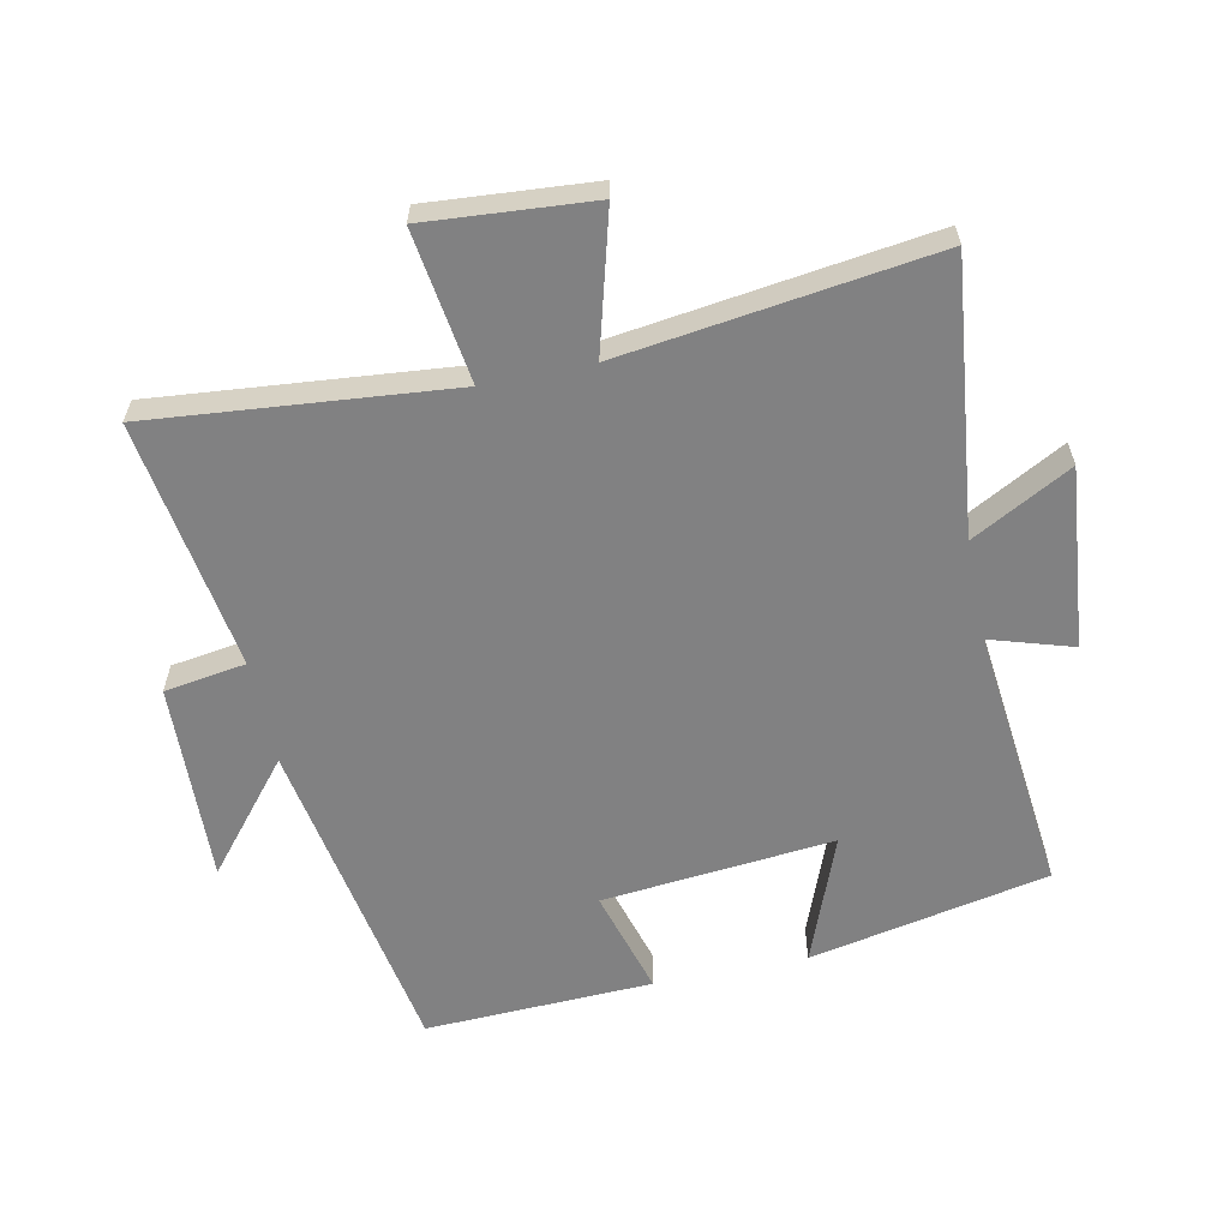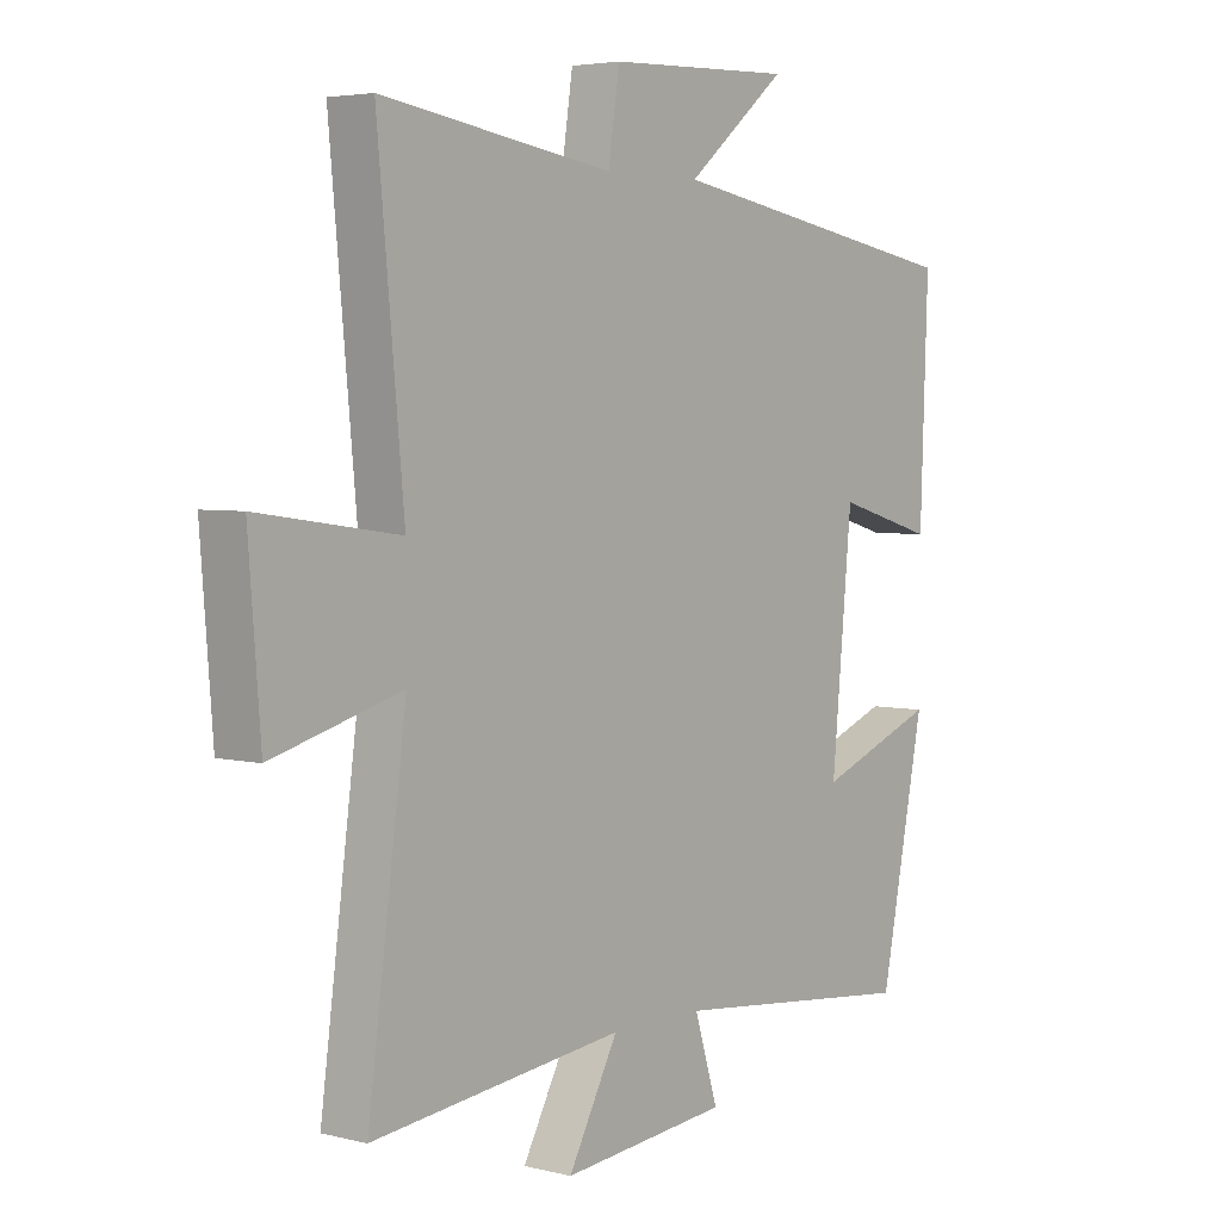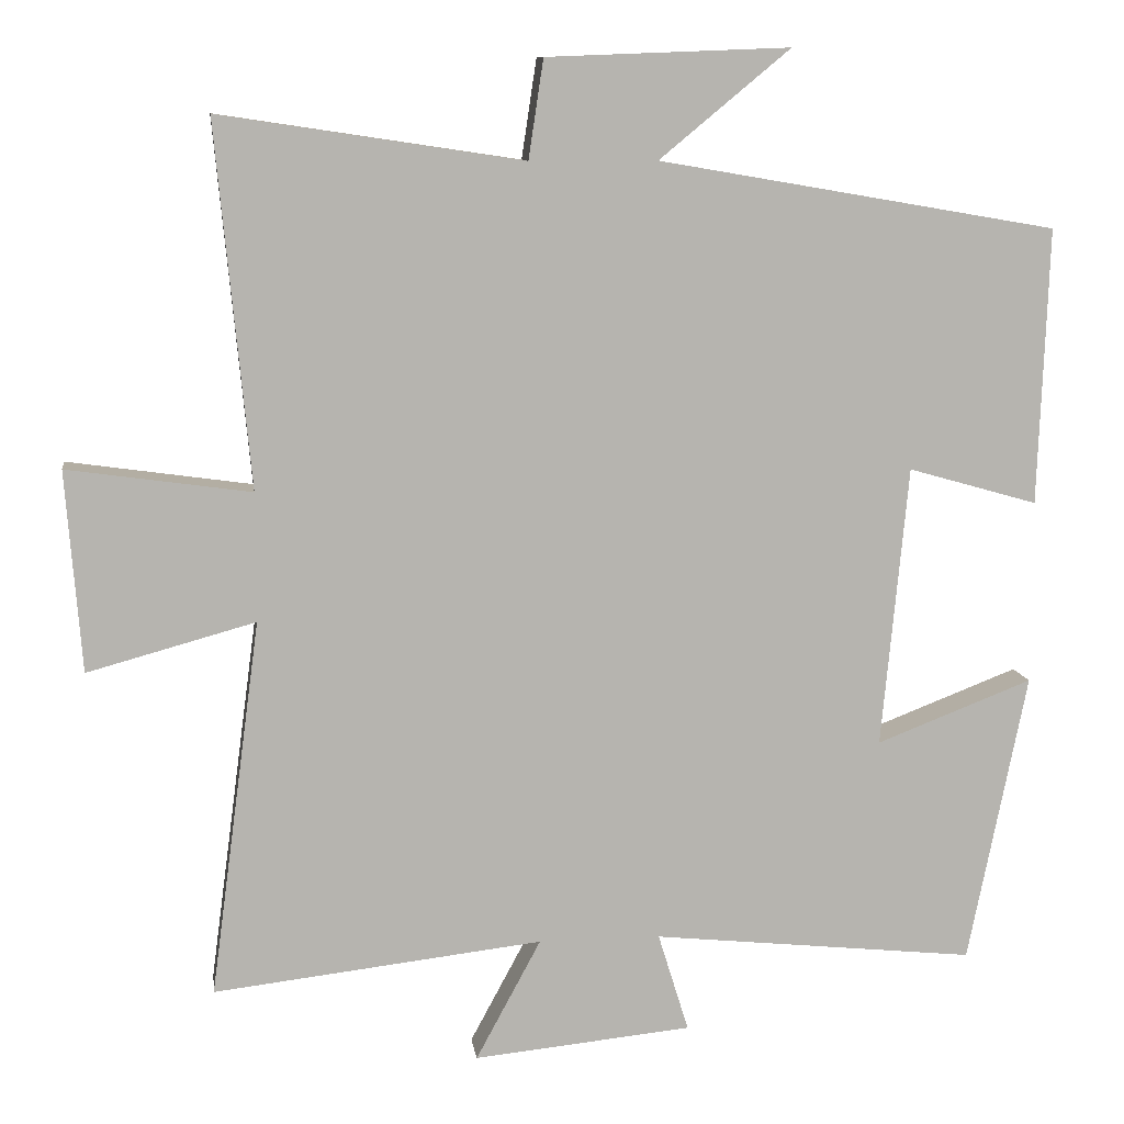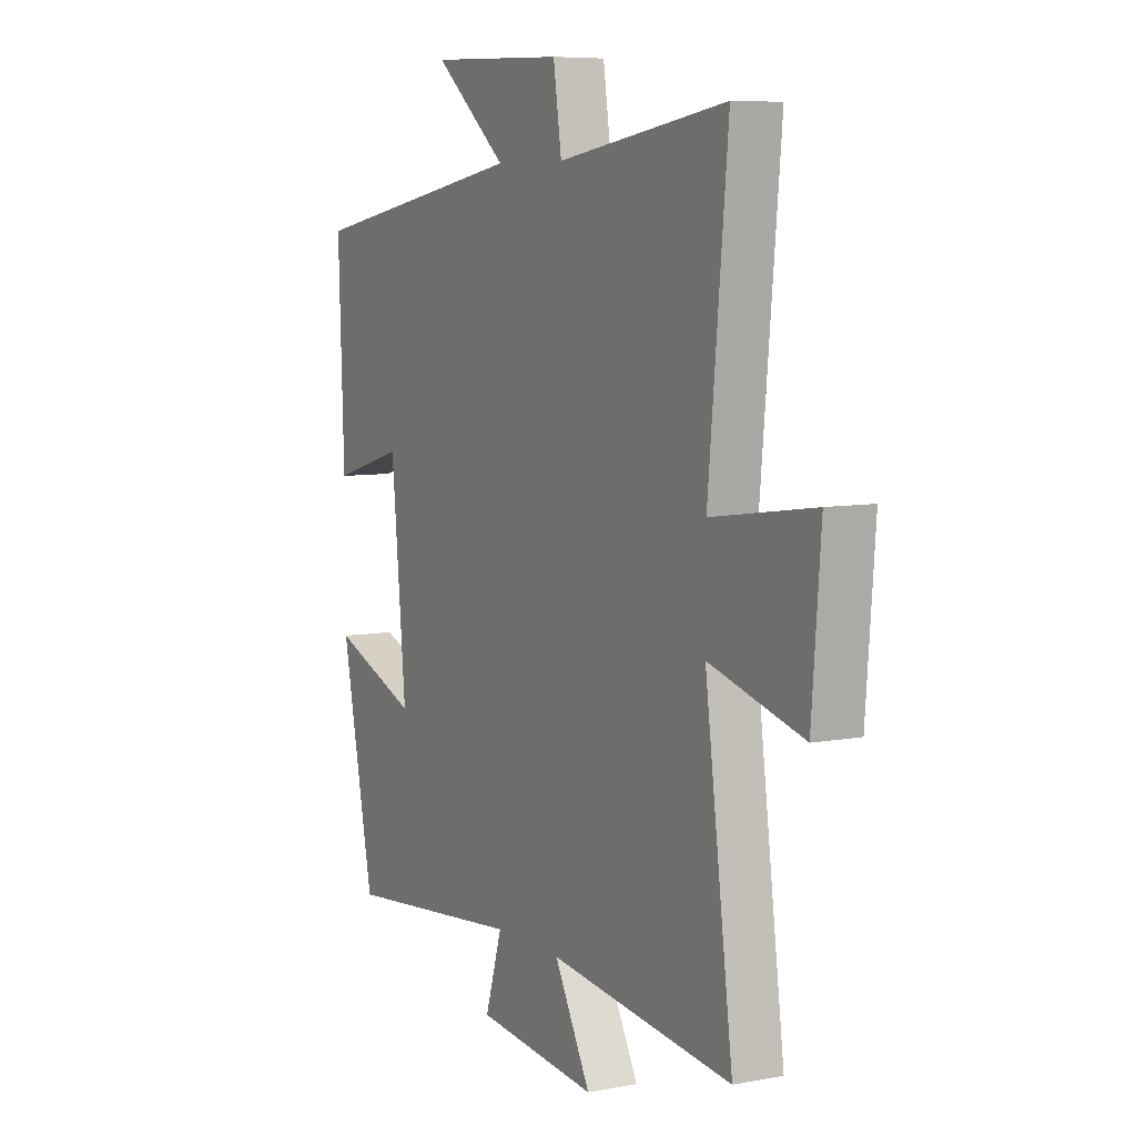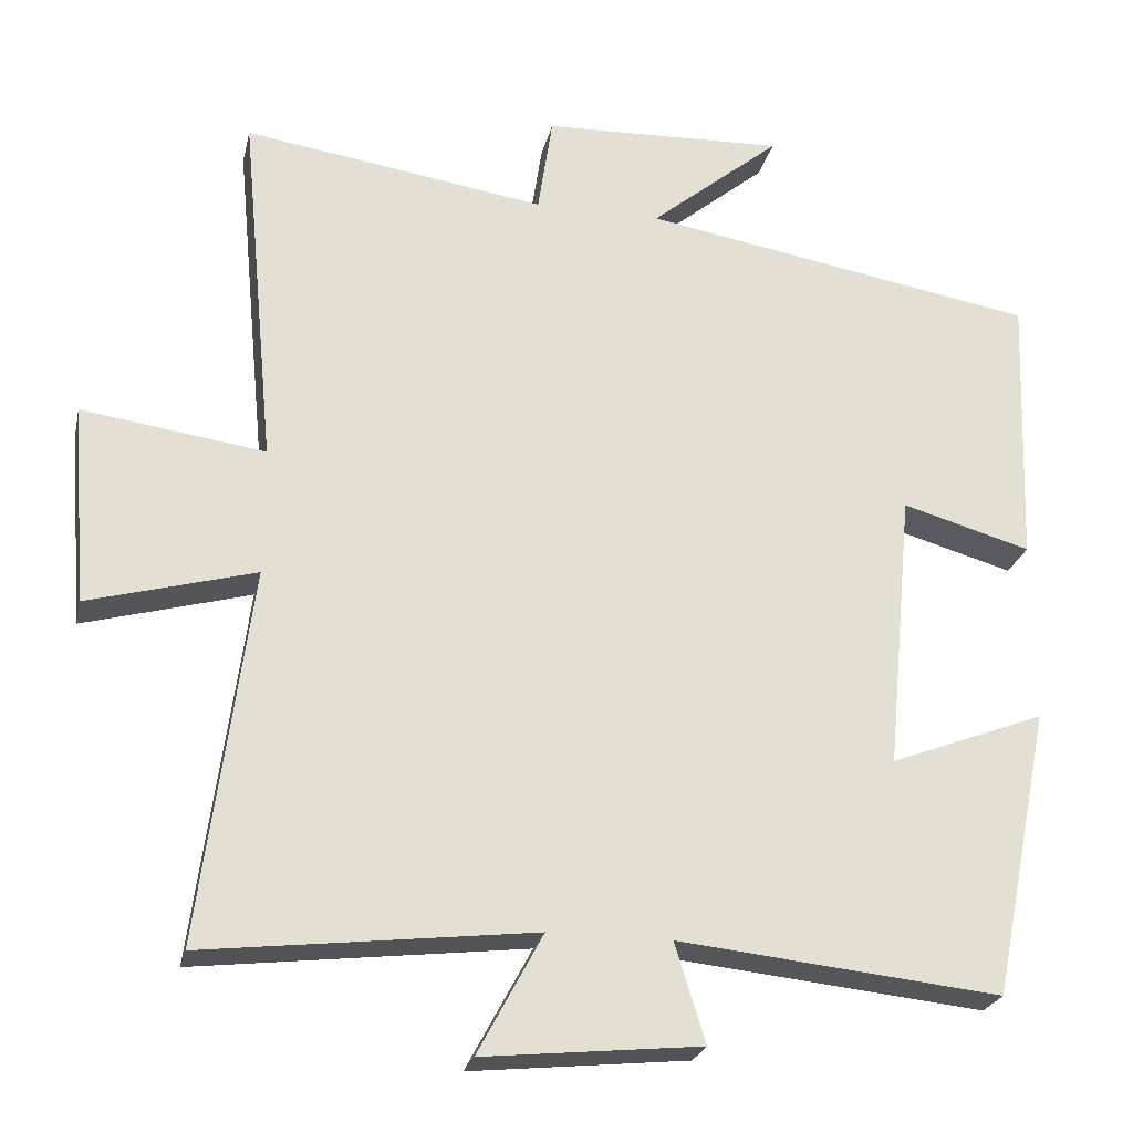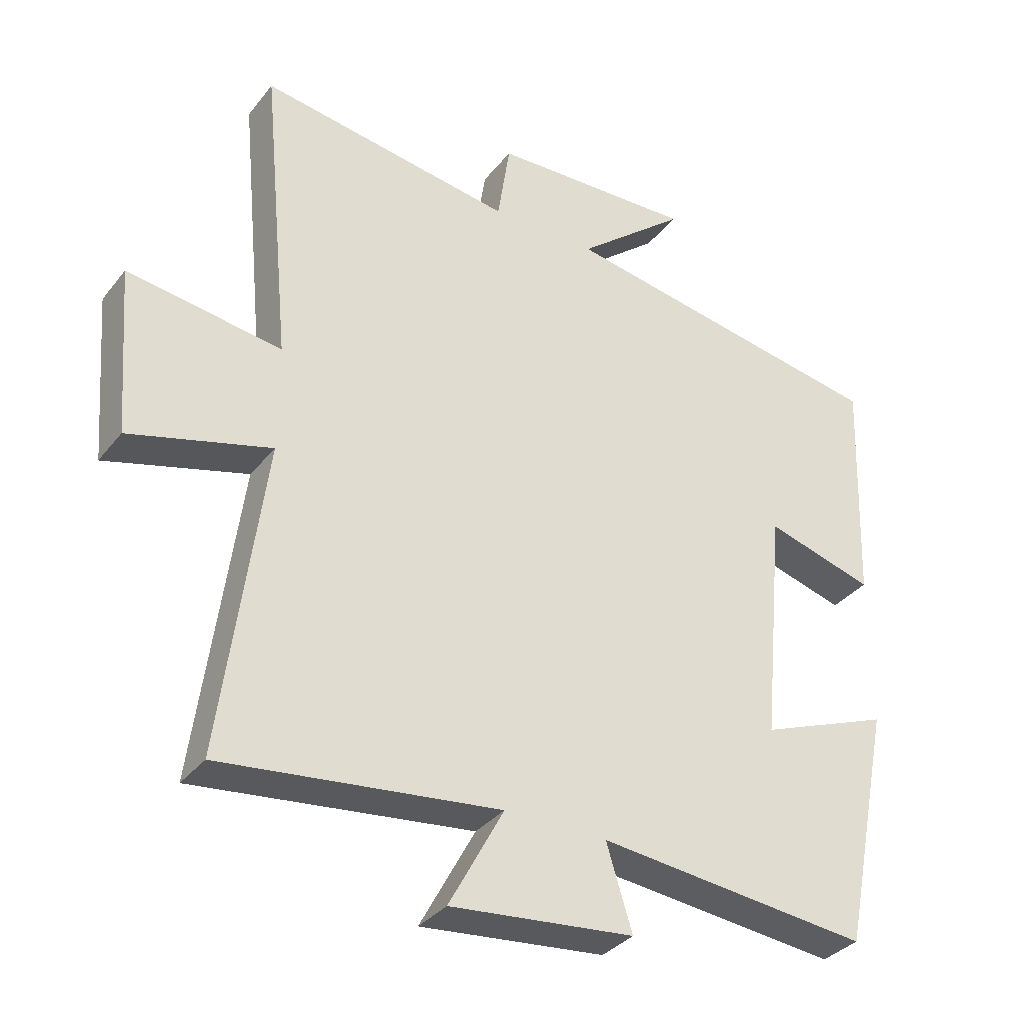
<metadata>
{"format":"obj","ext":"obj","renderer":"f3d","projection":"perspective","resolution":1024,"background":"white","views":[{"elev":-60.4,"azim":101.8,"up":"+Y"},{"elev":4.1,"azim":129.0,"up":"+Z"},{"elev":9.9,"azim":172.3,"up":"+Z"},{"elev":7.2,"azim":61.3,"up":"+Z"},{"elev":-24.3,"azim":167.5,"up":"+Z"},{"elev":-34.2,"azim":147.6,"up":"+Z"}]}
</metadata>
<code>
v 0.564 0.07 -0.549
v 0.144 0.07 -0.5
v 0.227 0.07 -0.654
v -0.051 0.07 -0.626
v -0.012 0.07 -0.5
v -0.425 0.07 -0.543
v -0.5 0.07 -0.173
v -0.301 0.07 -0.25
v -0.335 0.07 0.108
v -0.5 0.07 0.061
v -0.513 0.07 0.413
v -0.005 0.07 0.5
v -0.172 0.07 0.638
v 0.138 0.07 0.626
v 0.157 0.07 0.5
v 0.544 0.07 0.558
v 0.5 0.07 0.095
v 0.734 0.07 0.128
v 0.714 0.07 -0.128
v 0.5 0.07 -0.069
v 0.564 0 -0.549
v 0.144 0 -0.5
v 0.227 0 -0.654
v -0.051 0 -0.626
v -0.012 0 -0.5
v -0.425 0 -0.543
v -0.5 0 -0.173
v -0.301 0 -0.25
v -0.335 0 0.108
v -0.5 0 0.061
v -0.513 0 0.413
v -0.005 0 0.5
v -0.172 0 0.638
v 0.138 0 0.626
v 0.157 0 0.5
v 0.544 0 0.558
v 0.5 0 0.095
v 0.734 0 0.128
v 0.714 0 -0.128
v 0.5 0 -0.069
f 17 18 19 20
f 15 16 17
f 15 17 20
f 12 13 14 15
f 11 12 15
f 10 11 15
f 9 10 15
f 20 1 2
f 15 20 2
f 9 15 2
f 8 9 2
f 5 6 7 8
f 2 3 4 5
f 2 5 8
f 40 39 38 37
f 37 36 35
f 40 37 35
f 35 34 33 32
f 35 32 31
f 35 31 30
f 35 30 29
f 22 21 40
f 22 40 35
f 22 35 29
f 22 29 28
f 28 27 26 25
f 25 24 23 22
f 28 25 22
f 1 21 22 2
f 2 22 23 3
f 3 23 24 4
f 4 24 25 5
f 5 25 26 6
f 6 26 27 7
f 7 27 28 8
f 8 28 29 9
f 9 29 30 10
f 10 30 31 11
f 11 31 32 12
f 12 32 33 13
f 13 33 34 14
f 14 34 35 15
f 15 35 36 16
f 16 36 37 17
f 17 37 38 18
f 18 38 39 19
f 19 39 40 20
f 20 40 21 1

</code>
